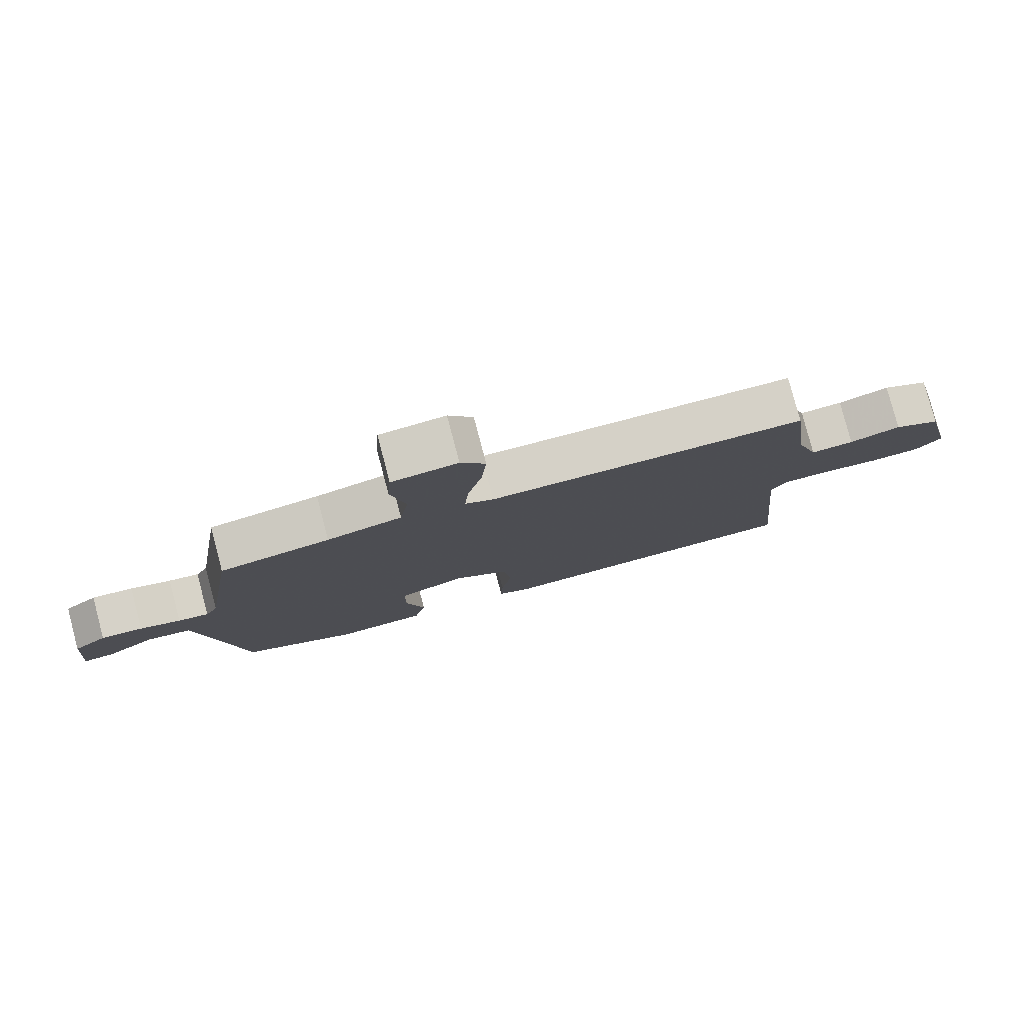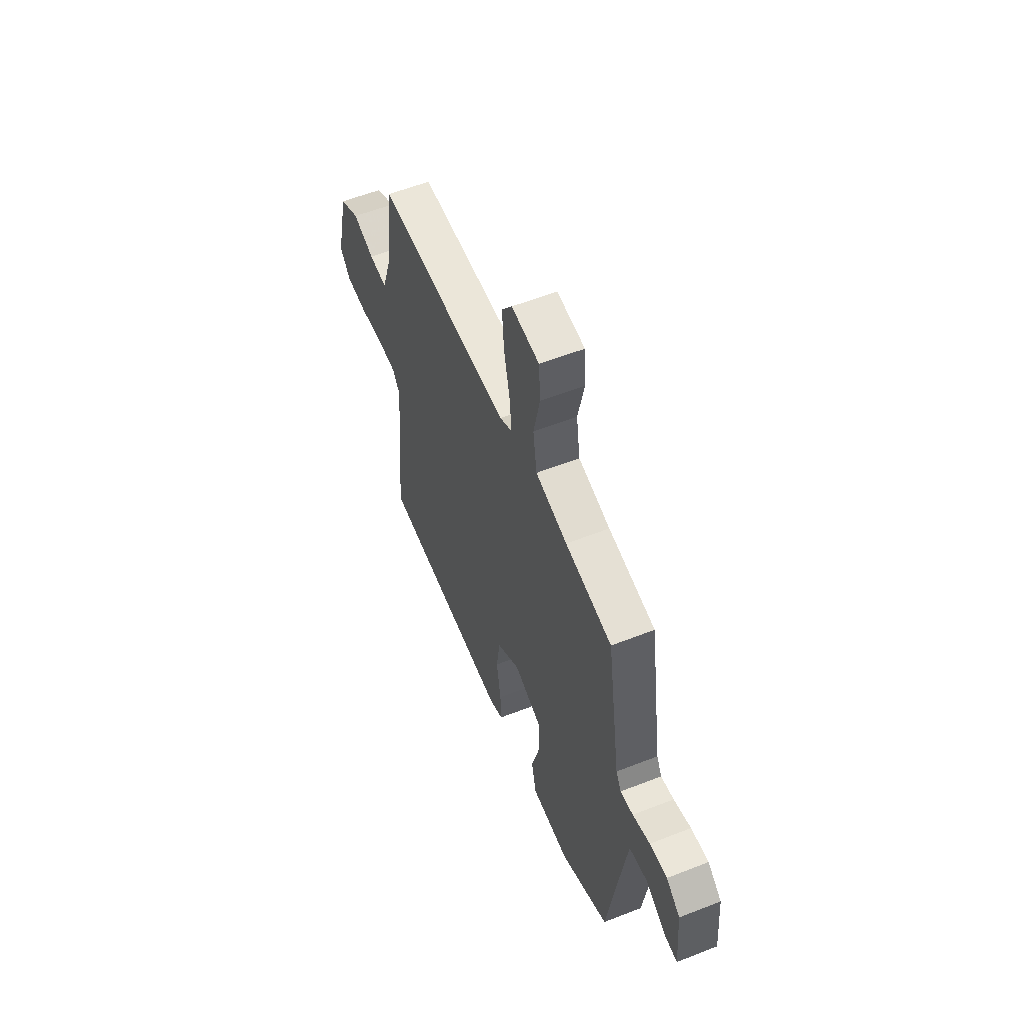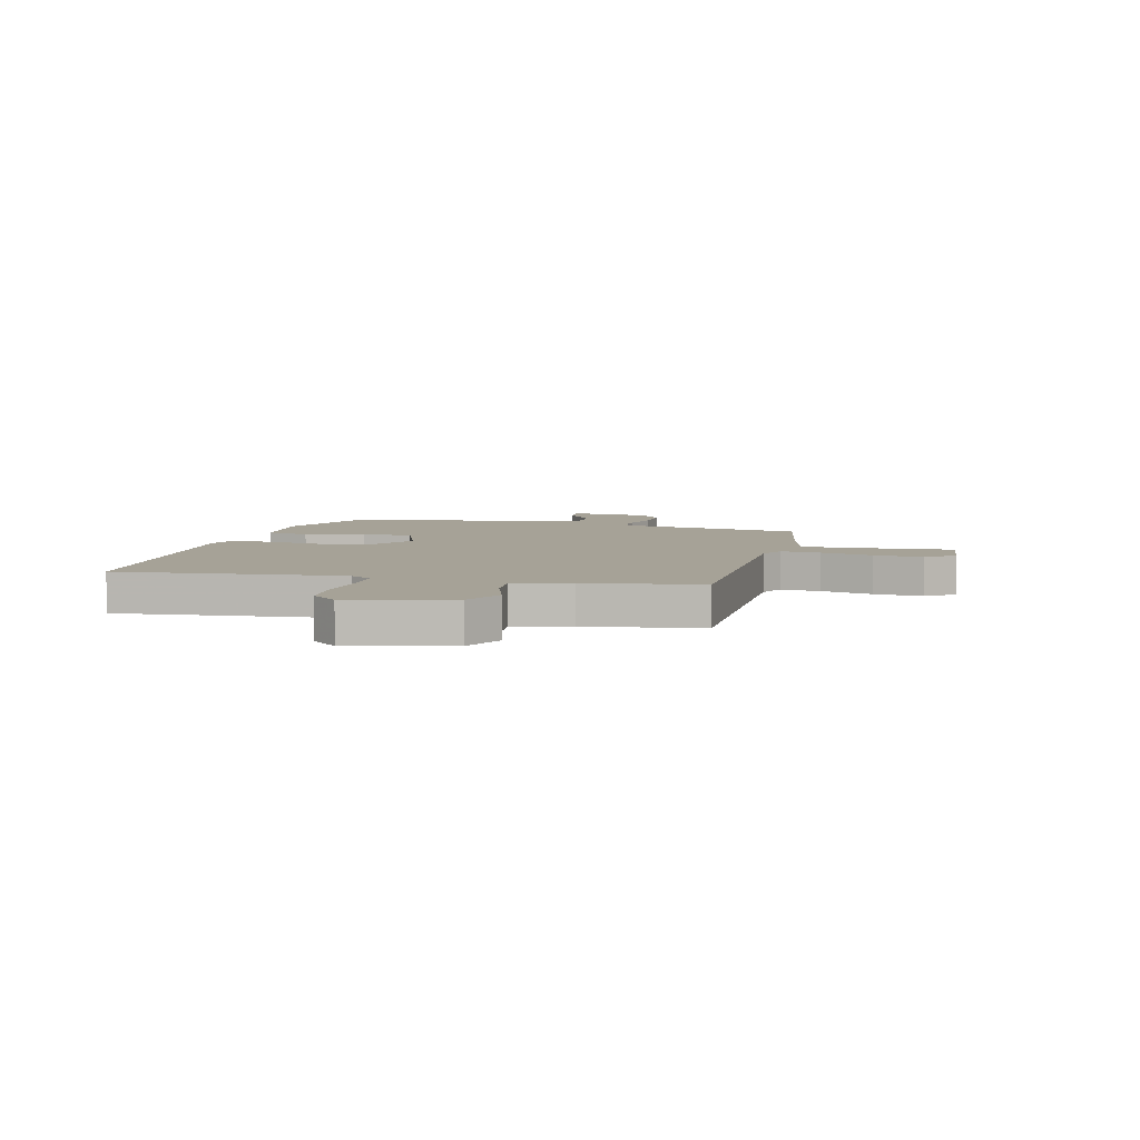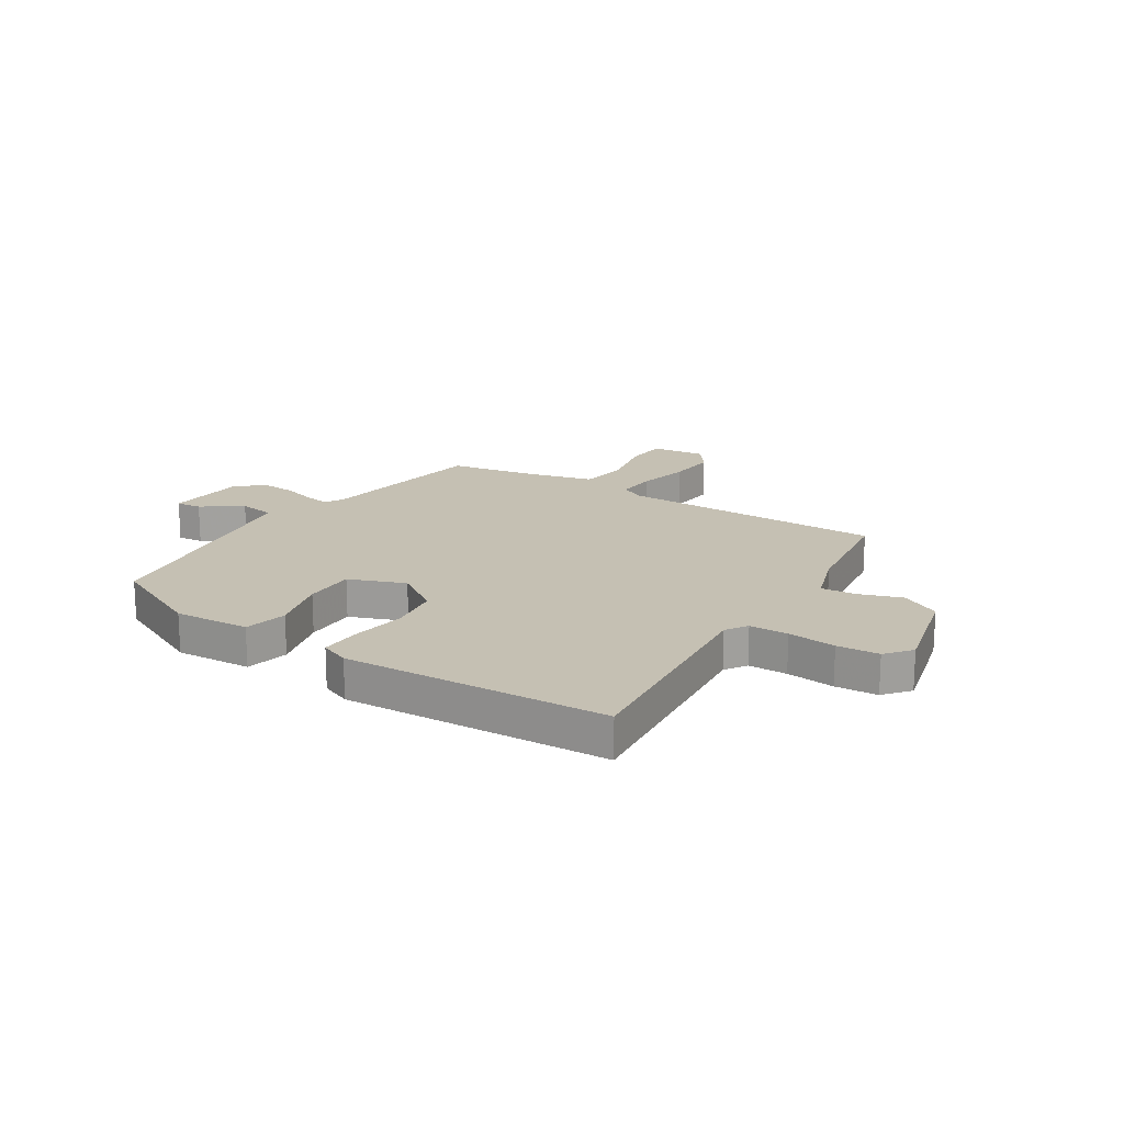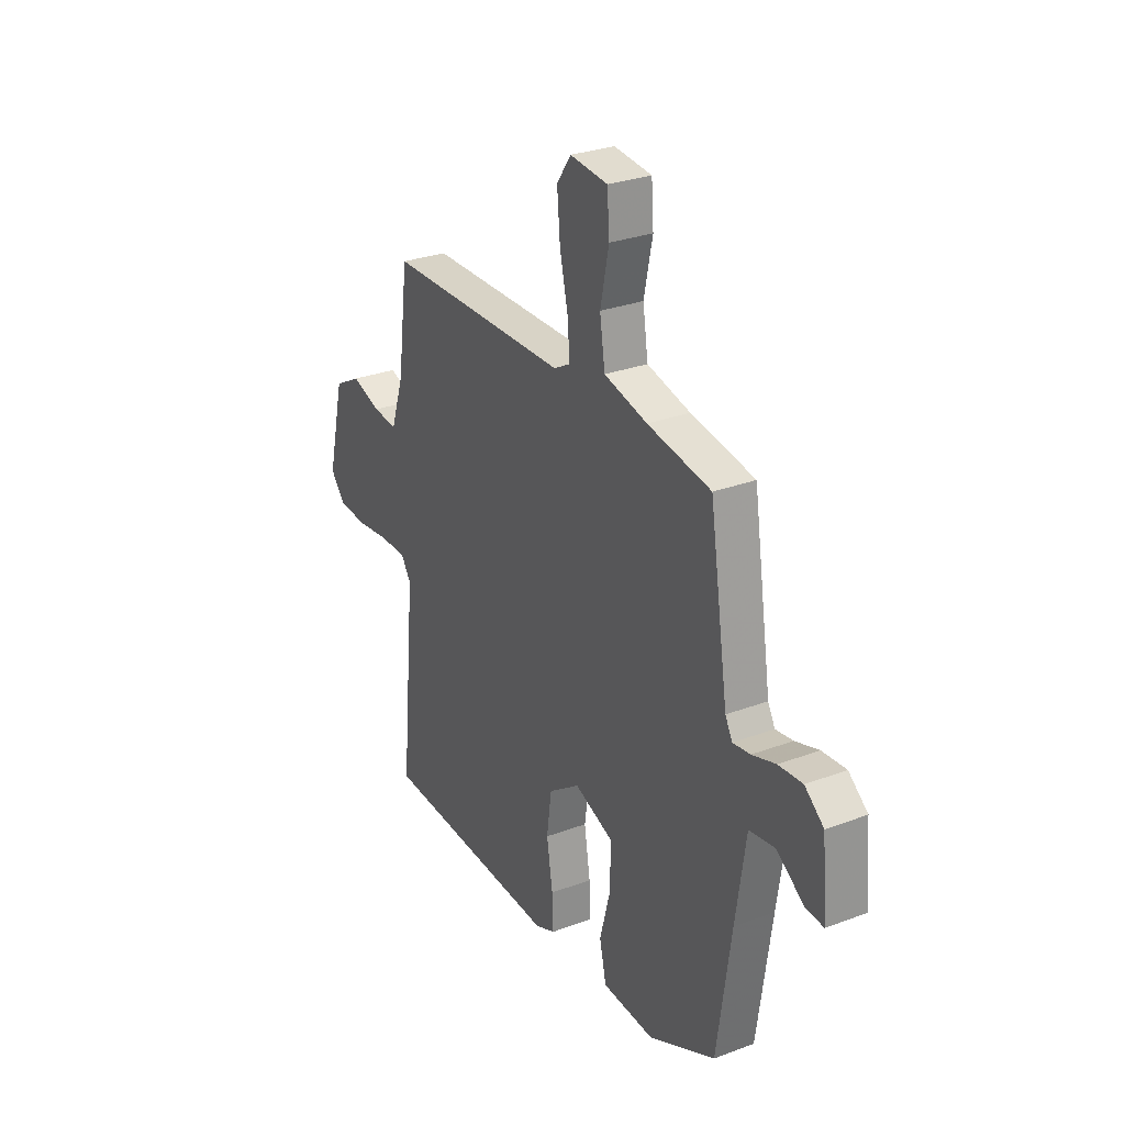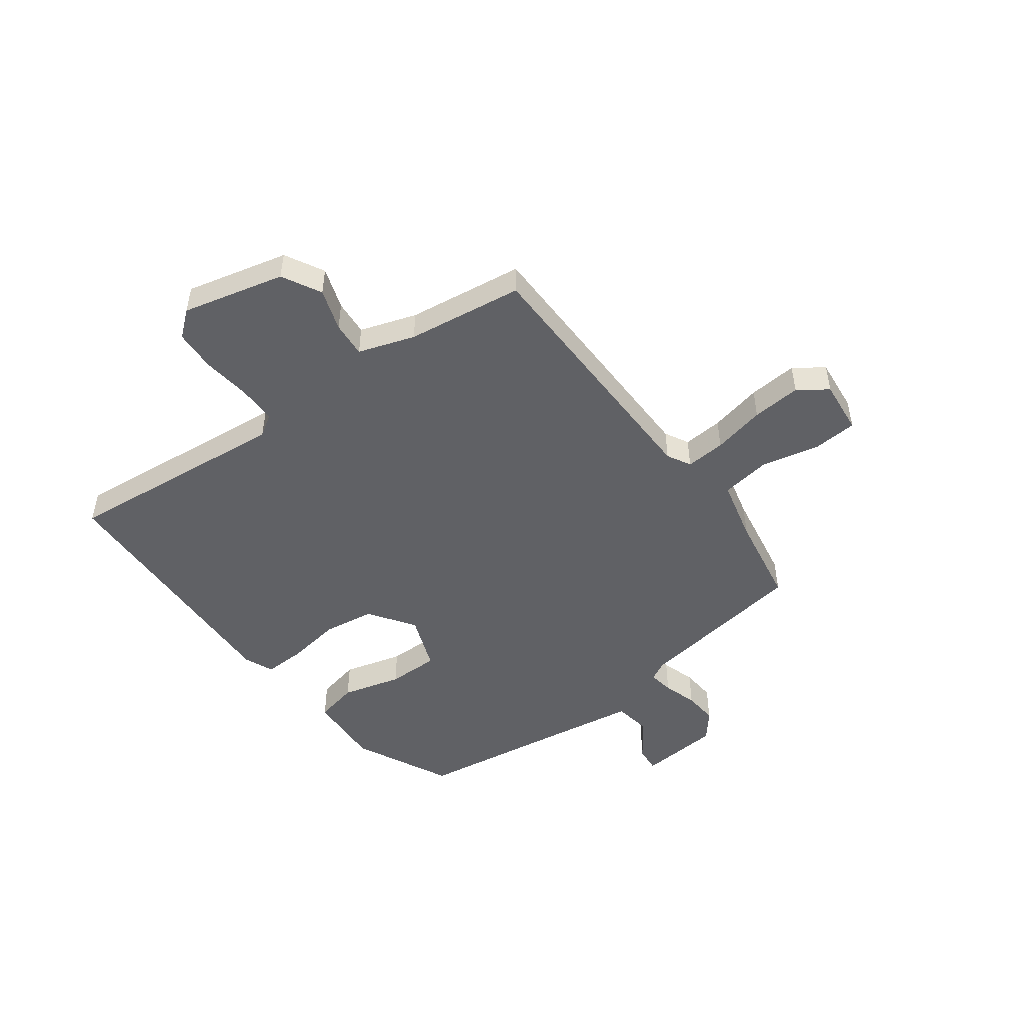
<metadata>
{"format":"obj","ext":"obj","renderer":"f3d","projection":"perspective","resolution":1024,"background":"white","views":[{"elev":79.7,"azim":165.2,"up":"+Z"},{"elev":57.6,"azim":67.8,"up":"+Z"},{"elev":6.4,"azim":-76.3,"up":"+Y"},{"elev":18.1,"azim":-148.0,"up":"+Y"},{"elev":28.7,"azim":60.7,"up":"+Z"},{"elev":-49.0,"azim":-53.7,"up":"+Y"}]}
</metadata>
<code>
v 0.497 0.07 -0.421
v 0.318 0.07 -0.508
v 0.178 0.07 -0.501
v 0.16 0.07 -0.421
v 0.189 0.07 -0.311
v 0.189 0.07 -0.215
v 0.085 0.07 -0.176
v 0.001 0.07 -0.235
v -0.012 0.07 -0.33
v 0.004 0.07 -0.431
v 0.007 0.07 -0.508
v -0.047 0.07 -0.531
v -0.535 0.07 -0.514
v -0.496 0.07 -0.096
v -0.522 0.07 -0.056
v -0.594 0.07 -0.056
v -0.683 0.07 -0.067
v -0.761 0.07 -0.063
v -0.8 0.07 -0.016
v -0.755 0.07 0.173
v -0.683 0.07 0.212
v -0.605 0.07 0.186
v -0.539 0.07 0.181
v -0.505 0.07 0.285
v -0.477 0.07 0.5
v 0.015 0.07 0.508
v 0.059 0.07 0.532
v 0.053 0.07 0.606
v 0.031 0.07 0.703
v 0.023 0.07 0.794
v 0.061 0.07 0.848
v 0.162 0.07 0.838
v 0.168 0.07 0.756
v 0.145 0.07 0.647
v 0.159 0.07 0.556
v 0.275 0.07 0.528
v 0.445 0.07 0.499
v 0.495 0.07 0.178
v 0.514 0.07 0.143
v 0.561 0.07 0.15
v 0.624 0.07 0.17
v 0.688 0.07 0.175
v 0.739 0.07 0.134
v 0.752 0.07 -0.017
v 0.704 0.07 -0.013
v 0.63 0.07 0.038
v 0.562 0.07 0.027
v 0.535 0.07 -0.155
v 0.497 0 -0.421
v 0.318 0 -0.508
v 0.178 0 -0.501
v 0.16 0 -0.421
v 0.189 0 -0.311
v 0.189 0 -0.215
v 0.085 0 -0.176
v 0.001 0 -0.235
v -0.012 0 -0.33
v 0.004 0 -0.431
v 0.007 0 -0.508
v -0.047 0 -0.531
v -0.535 0 -0.514
v -0.496 0 -0.096
v -0.522 0 -0.056
v -0.594 0 -0.056
v -0.683 0 -0.067
v -0.761 0 -0.063
v -0.8 0 -0.016
v -0.755 0 0.173
v -0.683 0 0.212
v -0.605 0 0.186
v -0.539 0 0.181
v -0.505 0 0.285
v -0.477 0 0.5
v 0.015 0 0.508
v 0.059 0 0.532
v 0.053 0 0.606
v 0.031 0 0.703
v 0.023 0 0.794
v 0.061 0 0.848
v 0.162 0 0.838
v 0.168 0 0.756
v 0.145 0 0.647
v 0.159 0 0.556
v 0.275 0 0.528
v 0.445 0 0.499
v 0.495 0 0.178
v 0.514 0 0.143
v 0.561 0 0.15
v 0.624 0 0.17
v 0.688 0 0.175
v 0.739 0 0.134
v 0.752 0 -0.017
v 0.704 0 -0.013
v 0.63 0 0.038
v 0.562 0 0.027
v 0.535 0 -0.155
f 44 45 46
f 43 44 46
f 42 43 46
f 41 42 46
f 40 41 46
f 39 40 46 47
f 38 39 47 48
f 1 2 3
f 48 1 3
f 38 48 3
f 37 38 3
f 36 37 3
f 32 33 34
f 31 32 34
f 30 31 34
f 29 30 34
f 28 29 34
f 27 28 34 35
f 26 27 35 36
f 24 25 26
f 23 24 26 36
f 20 21 22
f 19 20 22
f 18 19 22
f 17 18 22
f 16 17 22
f 15 16 22 23
f 14 15 23 36
f 12 13 14
f 11 12 14
f 10 11 14
f 9 10 14
f 8 9 14
f 7 8 14 36
f 3 4 5
f 36 3 5
f 36 5 6
f 6 7 36
f 94 93 92
f 94 92 91
f 94 91 90
f 94 90 89
f 94 89 88
f 95 94 88 87
f 96 95 87 86
f 51 50 49
f 51 49 96
f 51 96 86
f 51 86 85
f 51 85 84
f 82 81 80
f 82 80 79
f 82 79 78
f 82 78 77
f 82 77 76
f 83 82 76 75
f 84 83 75 74
f 74 73 72
f 84 74 72 71
f 70 69 68
f 70 68 67
f 70 67 66
f 70 66 65
f 70 65 64
f 71 70 64 63
f 84 71 63 62
f 62 61 60
f 62 60 59
f 62 59 58
f 62 58 57
f 62 57 56
f 84 62 56 55
f 53 52 51
f 53 51 84
f 54 53 84
f 84 55 54
f 1 49 50 2
f 2 50 51 3
f 3 51 52 4
f 4 52 53 5
f 5 53 54 6
f 6 54 55 7
f 7 55 56 8
f 8 56 57 9
f 9 57 58 10
f 10 58 59 11
f 11 59 60 12
f 12 60 61 13
f 13 61 62 14
f 14 62 63 15
f 15 63 64 16
f 16 64 65 17
f 17 65 66 18
f 18 66 67 19
f 19 67 68 20
f 20 68 69 21
f 21 69 70 22
f 22 70 71 23
f 23 71 72 24
f 24 72 73 25
f 25 73 74 26
f 26 74 75 27
f 27 75 76 28
f 28 76 77 29
f 29 77 78 30
f 30 78 79 31
f 31 79 80 32
f 32 80 81 33
f 33 81 82 34
f 34 82 83 35
f 35 83 84 36
f 36 84 85 37
f 37 85 86 38
f 38 86 87 39
f 39 87 88 40
f 40 88 89 41
f 41 89 90 42
f 42 90 91 43
f 43 91 92 44
f 44 92 93 45
f 45 93 94 46
f 46 94 95 47
f 47 95 96 48
f 48 96 49 1

</code>
